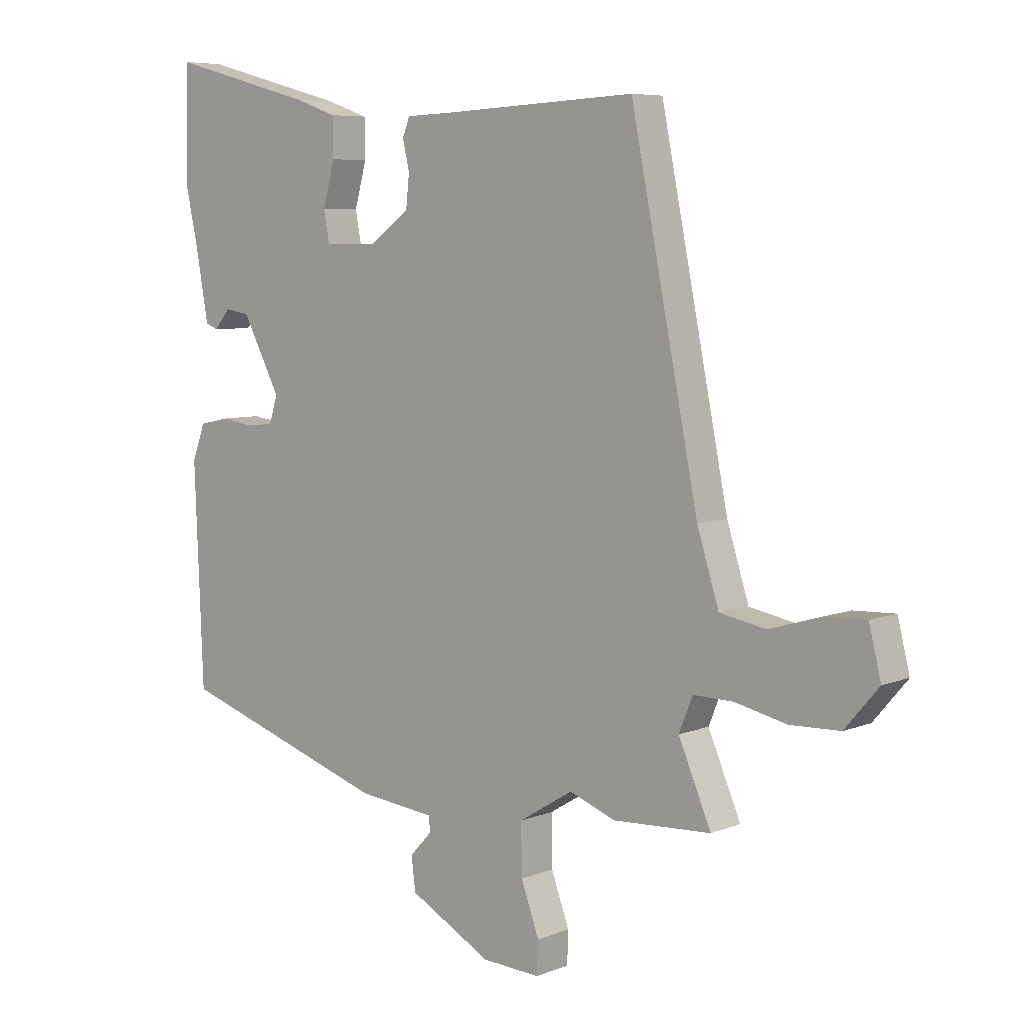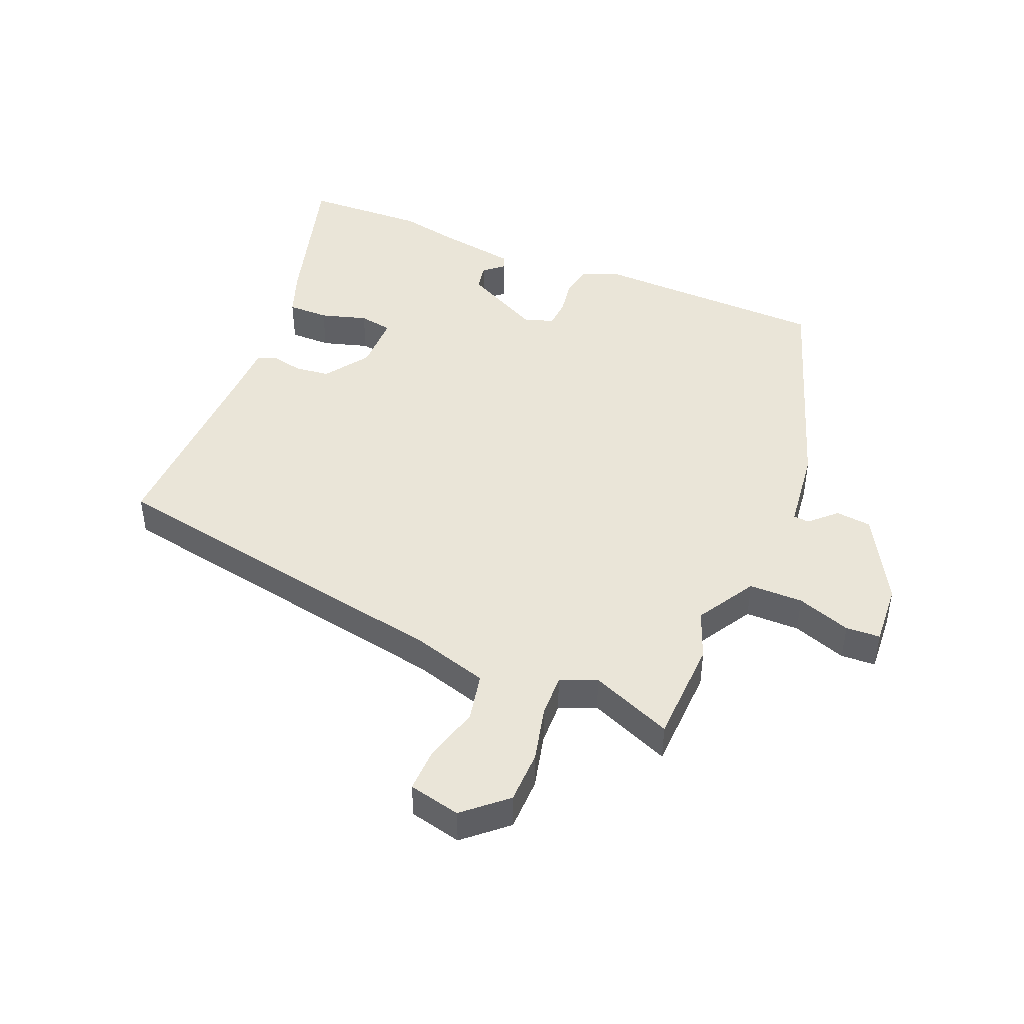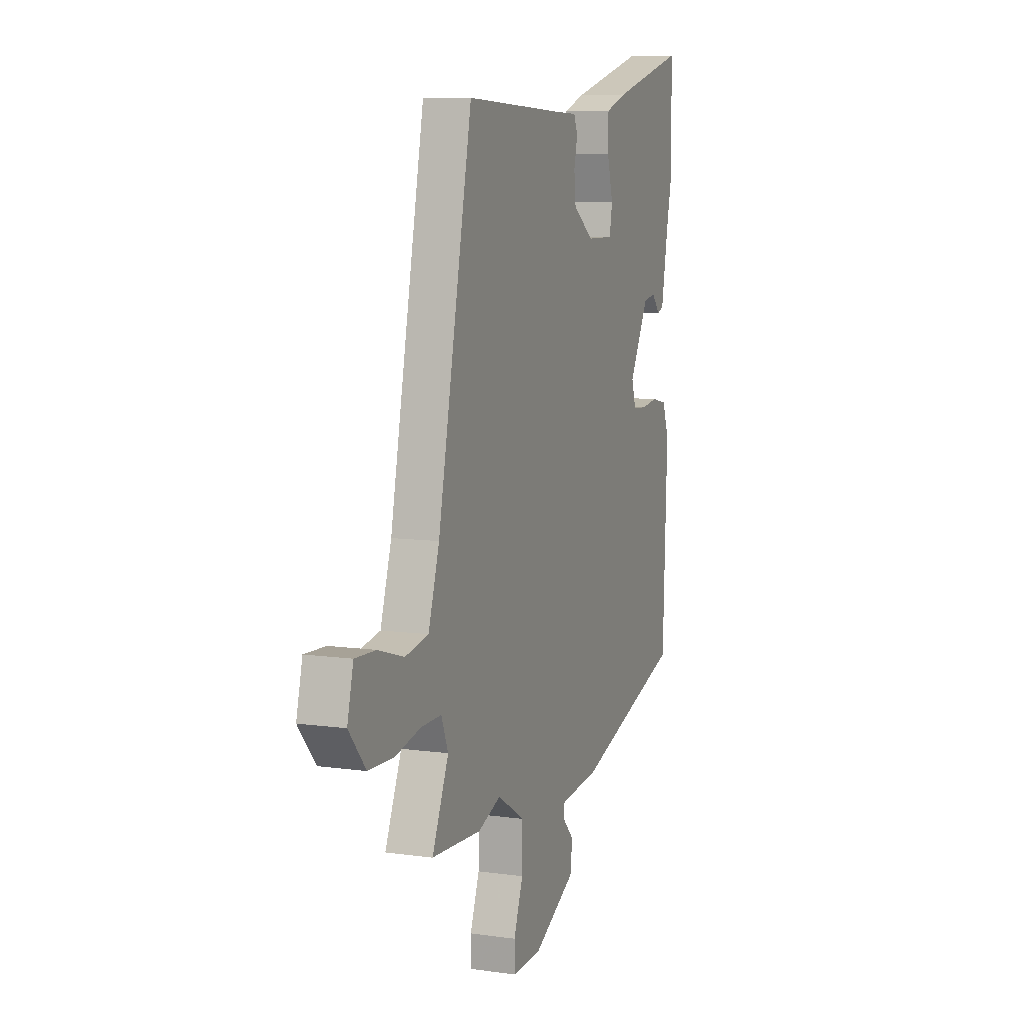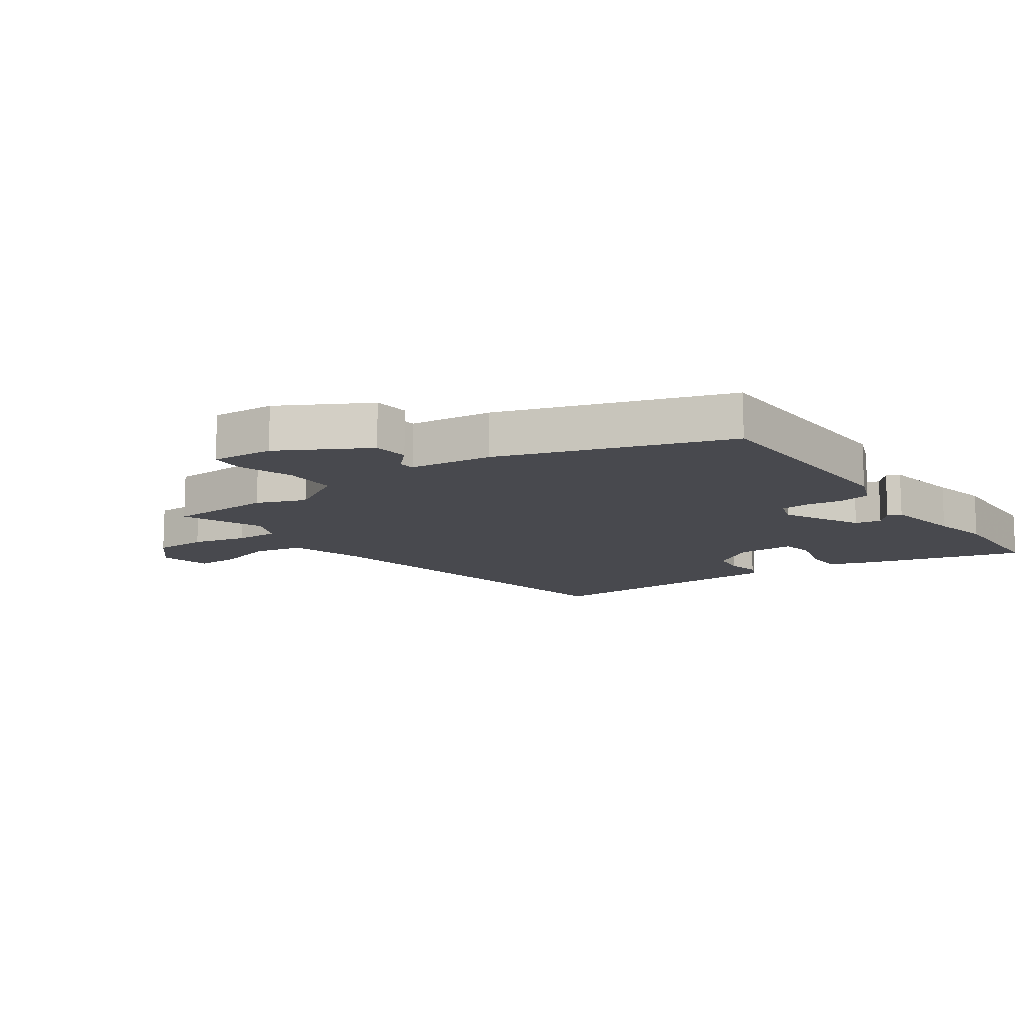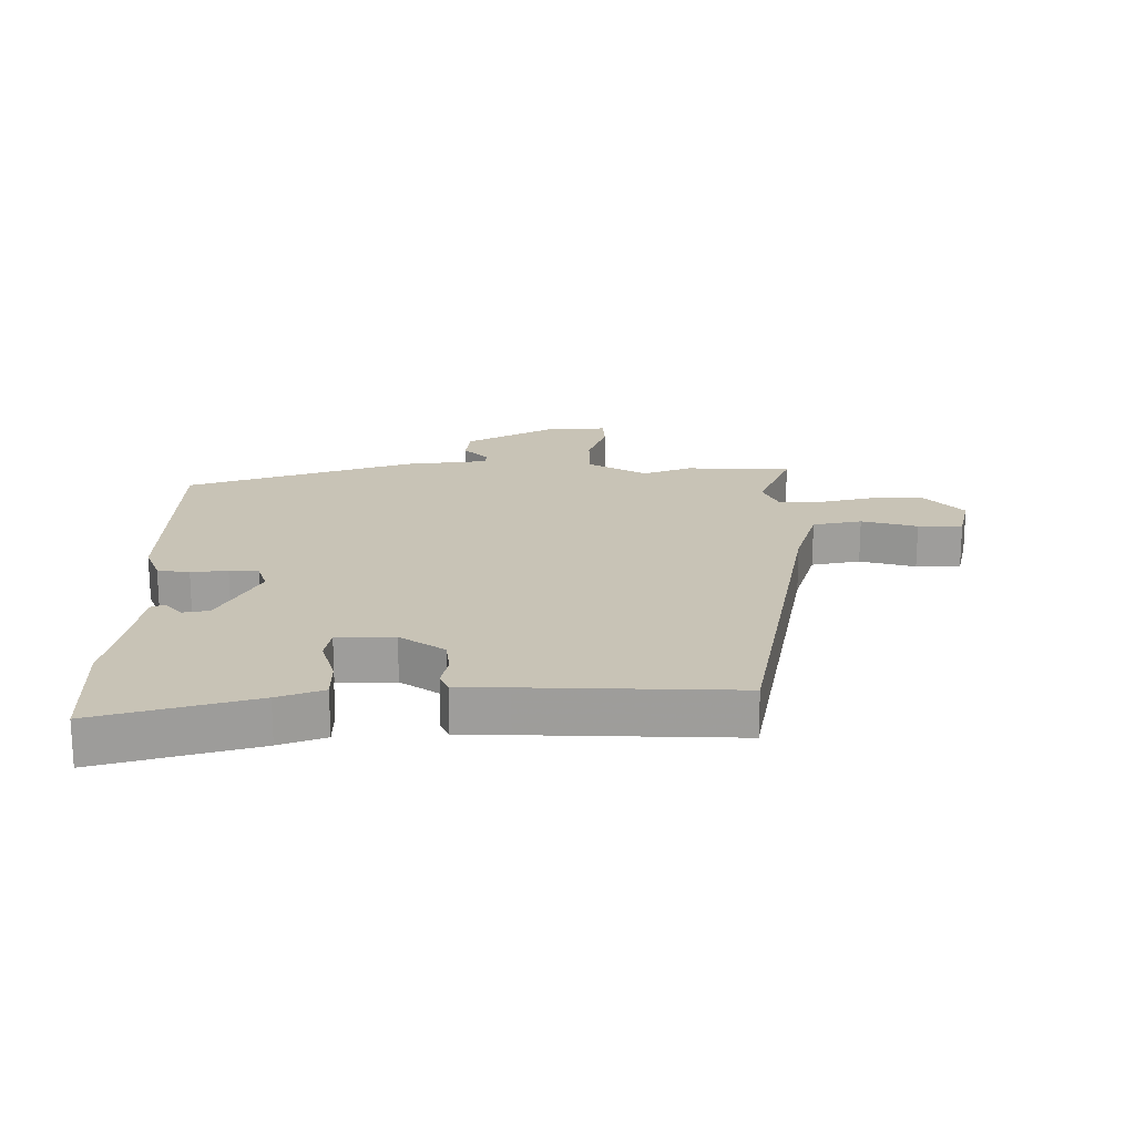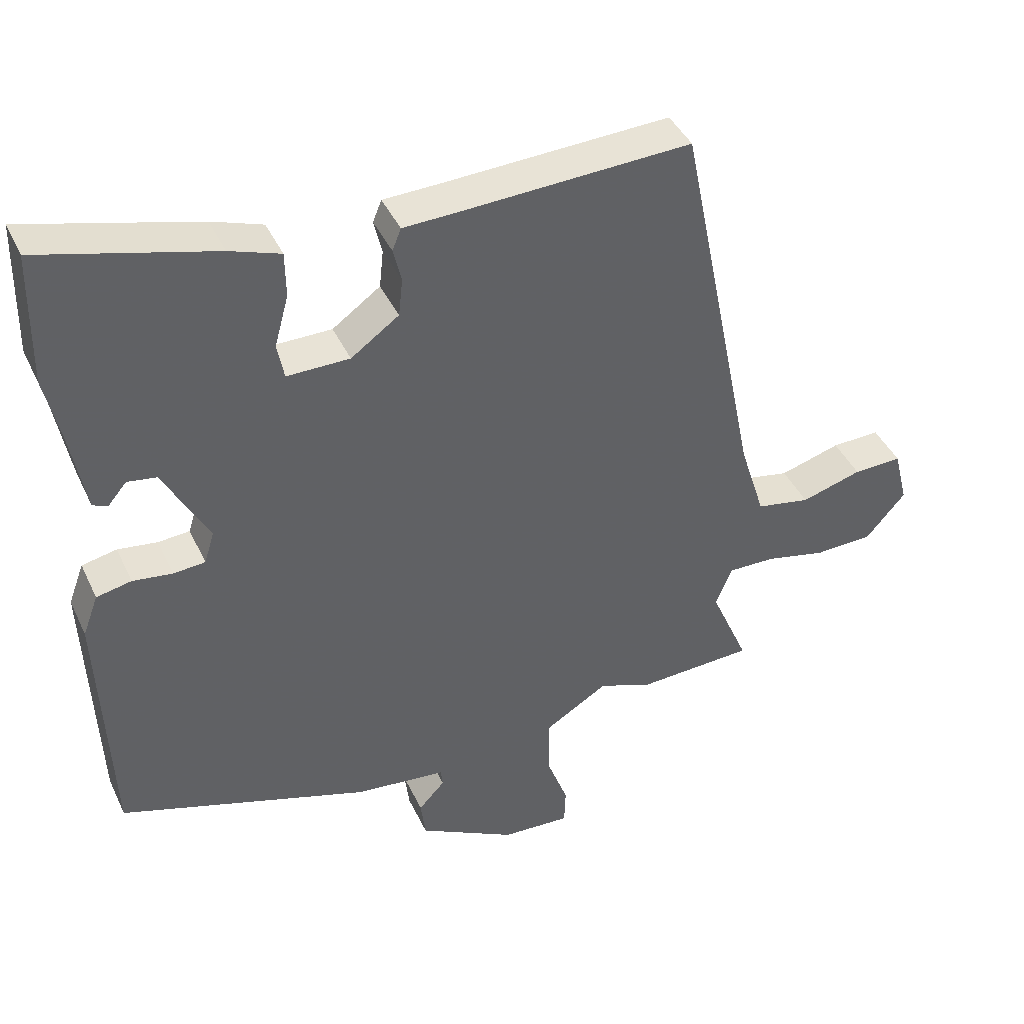
<metadata>
{"format":"obj","ext":"obj","renderer":"f3d","projection":"perspective","resolution":1024,"background":"white","views":[{"elev":6.6,"azim":40.9,"up":"+Z"},{"elev":45.0,"azim":111.6,"up":"+Y"},{"elev":8.7,"azim":110.8,"up":"+Z"},{"elev":-12.7,"azim":-145.6,"up":"+Y"},{"elev":19.4,"azim":-1.1,"up":"+Y"},{"elev":41.8,"azim":-23.6,"up":"+Z"}]}
</metadata>
<code>
v 0.415 0.07 0.522
v 0.534 0.07 -0.066
v 0.572 0.07 -0.186
v 0.652 0.07 -0.201
v 0.742 0.07 -0.174
v 0.814 0.07 -0.171
v 0.835 0.07 -0.255
v 0.776 0.07 -0.324
v 0.689 0.07 -0.327
v 0.599 0.07 -0.307
v 0.529 0.07 -0.306
v 0.505 0.07 -0.365
v 0.562 0.07 -0.497
v 0.39 0.07 -0.506
v 0.31 0.07 -0.476
v 0.215 0.07 -0.534
v 0.216 0.07 -0.622
v 0.248 0.07 -0.709
v 0.246 0.07 -0.765
v 0.144 0.07 -0.76
v -0.001 0.07 -0.682
v -0.008 0.07 -0.624
v 0.031 0.07 -0.582
v 0.028 0.07 -0.556
v -0.107 0.07 -0.542
v -0.479 0.07 -0.422
v -0.494 0.07 -0.043
v -0.471 0.07 0.019
v -0.419 0.07 0.03
v -0.36 0.07 0.022
v -0.313 0.07 0.026
v -0.298 0.07 0.074
v -0.365 0.07 0.2
v -0.408 0.07 0.207
v -0.436 0.07 0.174
v -0.458 0.07 0.183
v -0.481 0.07 0.311
v -0.502 0.07 0.406
v -0.498 0.07 0.603
v -0.242 0.07 0.535
v -0.167 0.07 0.509
v -0.166 0.07 0.442
v -0.187 0.07 0.366
v -0.177 0.07 0.312
v -0.084 0.07 0.313
v -0.013 0.07 0.364
v -0.007 0.07 0.42
v -0.019 0.07 0.471
v -0.006 0.07 0.503
v 0.079 0.07 0.506
v 0.415 0 0.522
v 0.534 0 -0.066
v 0.572 0 -0.186
v 0.652 0 -0.201
v 0.742 0 -0.174
v 0.814 0 -0.171
v 0.835 0 -0.255
v 0.776 0 -0.324
v 0.689 0 -0.327
v 0.599 0 -0.307
v 0.529 0 -0.306
v 0.505 0 -0.365
v 0.562 0 -0.497
v 0.39 0 -0.506
v 0.31 0 -0.476
v 0.215 0 -0.534
v 0.216 0 -0.622
v 0.248 0 -0.709
v 0.246 0 -0.765
v 0.144 0 -0.76
v -0.001 0 -0.682
v -0.008 0 -0.624
v 0.031 0 -0.582
v 0.028 0 -0.556
v -0.107 0 -0.542
v -0.479 0 -0.422
v -0.494 0 -0.043
v -0.471 0 0.019
v -0.419 0 0.03
v -0.36 0 0.022
v -0.313 0 0.026
v -0.298 0 0.074
v -0.365 0 0.2
v -0.408 0 0.207
v -0.436 0 0.174
v -0.458 0 0.183
v -0.481 0 0.311
v -0.502 0 0.406
v -0.498 0 0.603
v -0.242 0 0.535
v -0.167 0 0.509
v -0.166 0 0.442
v -0.187 0 0.366
v -0.177 0 0.312
v -0.084 0 0.313
v -0.013 0 0.364
v -0.007 0 0.42
v -0.019 0 0.471
v -0.006 0 0.503
v 0.079 0 0.506
f 47 48 49 50
f 50 1 2
f 47 50 2
f 46 47 2
f 45 46 2 3
f 44 45 3
f 41 42 43
f 40 41 43
f 39 40 43
f 38 39 43
f 37 38 43
f 37 43 44
f 34 35 36 37
f 33 34 37 44
f 32 33 44 3
f 28 29 30
f 27 28 30
f 26 27 30
f 25 26 30
f 24 25 30
f 24 30 31
f 21 22 23
f 20 21 23
f 19 20 23
f 18 19 23
f 17 18 23
f 16 17 23 24
f 31 32 3
f 24 31 3
f 16 24 3
f 15 16 3
f 8 9 10
f 7 8 10
f 6 7 10
f 5 6 10
f 4 5 10
f 4 10 11
f 3 4 11
f 15 3 11 12
f 12 13 14 15
f 100 99 98 97
f 52 51 100
f 52 100 97
f 52 97 96
f 53 52 96 95
f 53 95 94
f 93 92 91
f 93 91 90
f 93 90 89
f 93 89 88
f 93 88 87
f 94 93 87
f 87 86 85 84
f 94 87 84 83
f 53 94 83 82
f 80 79 78
f 80 78 77
f 80 77 76
f 80 76 75
f 80 75 74
f 81 80 74
f 73 72 71
f 73 71 70
f 73 70 69
f 73 69 68
f 73 68 67
f 74 73 67 66
f 53 82 81
f 53 81 74
f 53 74 66
f 53 66 65
f 60 59 58
f 60 58 57
f 60 57 56
f 60 56 55
f 60 55 54
f 61 60 54
f 61 54 53
f 62 61 53 65
f 65 64 63 62
f 1 51 52 2
f 2 52 53 3
f 3 53 54 4
f 4 54 55 5
f 5 55 56 6
f 6 56 57 7
f 7 57 58 8
f 8 58 59 9
f 9 59 60 10
f 10 60 61 11
f 11 61 62 12
f 12 62 63 13
f 13 63 64 14
f 14 64 65 15
f 15 65 66 16
f 16 66 67 17
f 17 67 68 18
f 18 68 69 19
f 19 69 70 20
f 20 70 71 21
f 21 71 72 22
f 22 72 73 23
f 23 73 74 24
f 24 74 75 25
f 25 75 76 26
f 26 76 77 27
f 27 77 78 28
f 28 78 79 29
f 29 79 80 30
f 30 80 81 31
f 31 81 82 32
f 32 82 83 33
f 33 83 84 34
f 34 84 85 35
f 35 85 86 36
f 36 86 87 37
f 37 87 88 38
f 38 88 89 39
f 39 89 90 40
f 40 90 91 41
f 41 91 92 42
f 42 92 93 43
f 43 93 94 44
f 44 94 95 45
f 45 95 96 46
f 46 96 97 47
f 47 97 98 48
f 48 98 99 49
f 49 99 100 50
f 50 100 51 1

</code>
